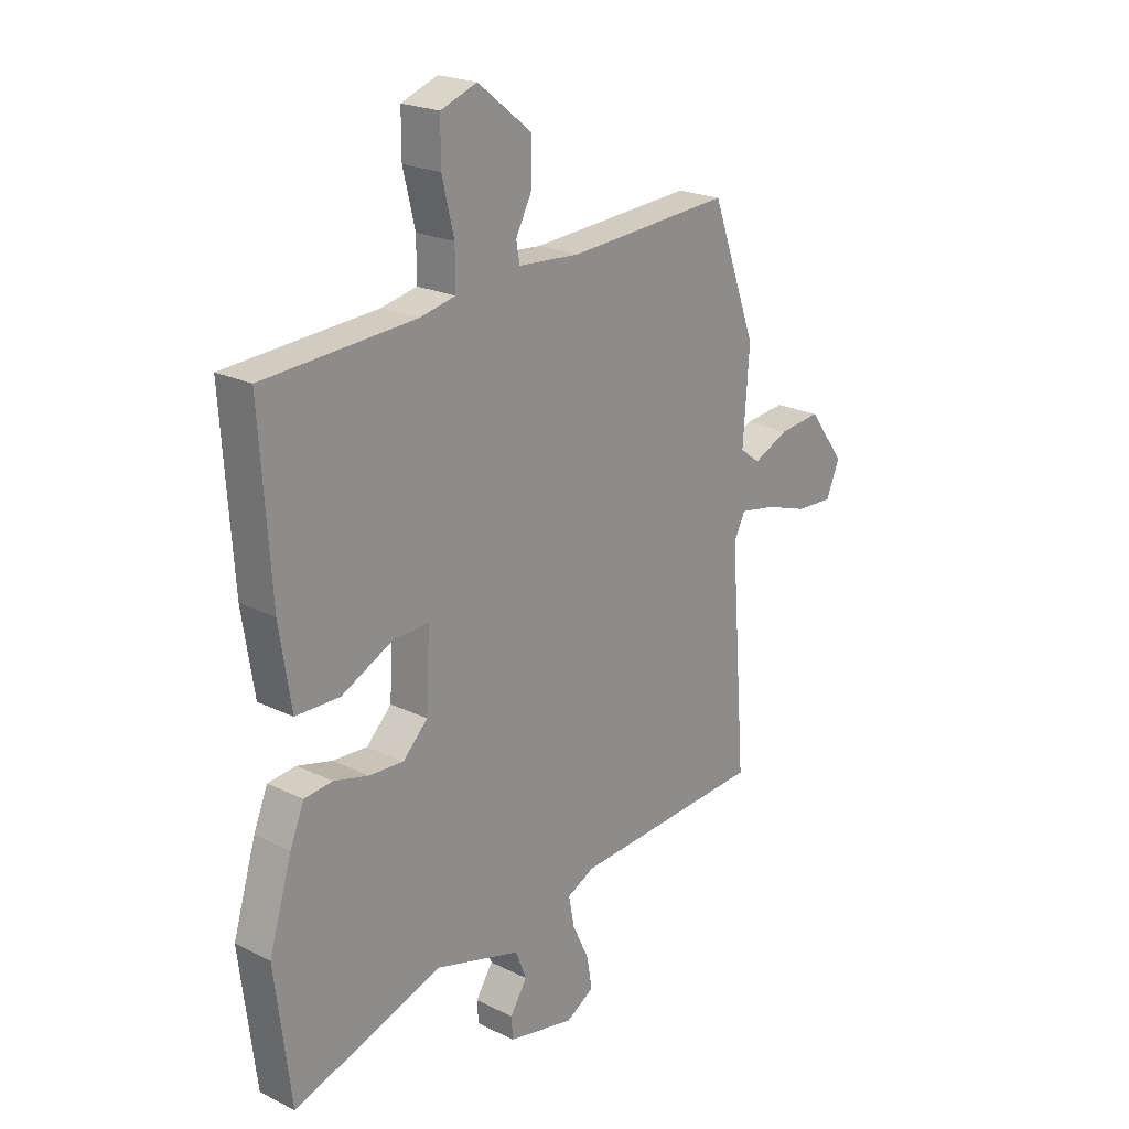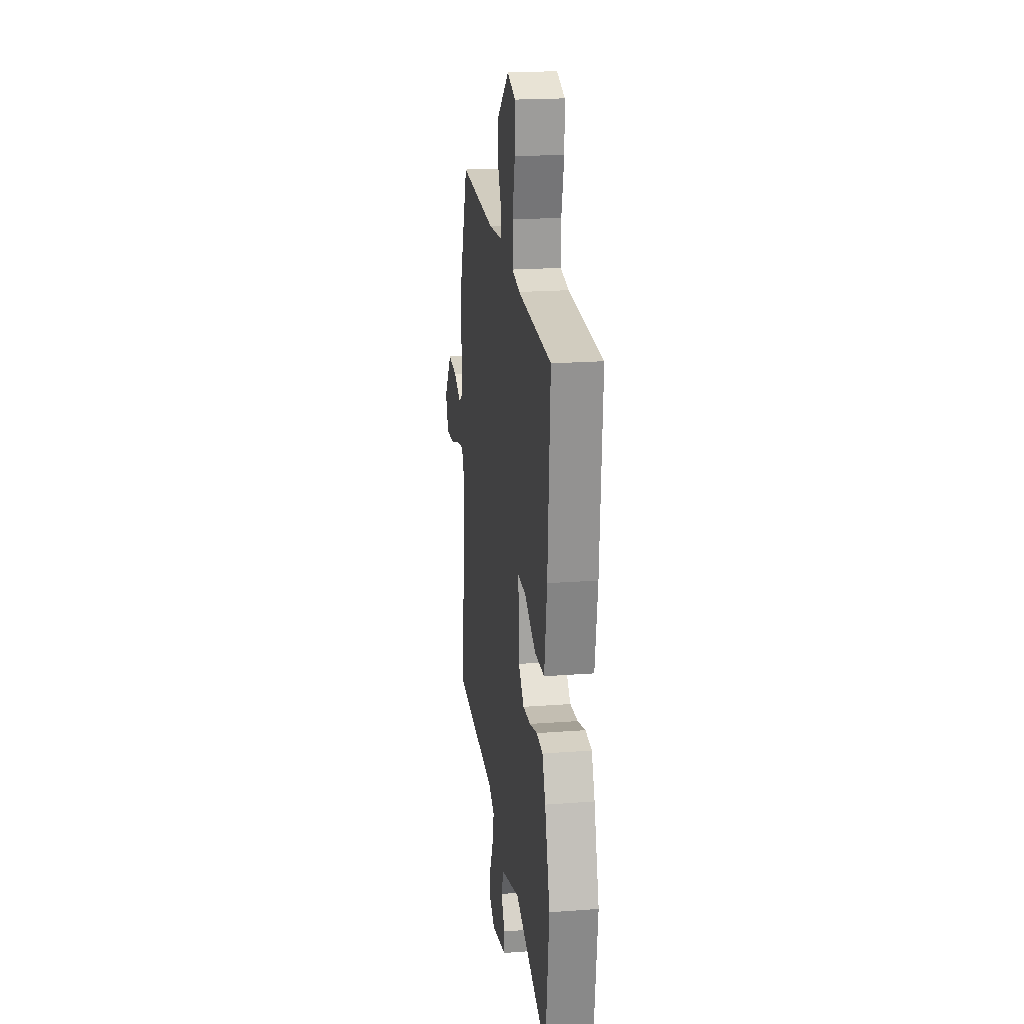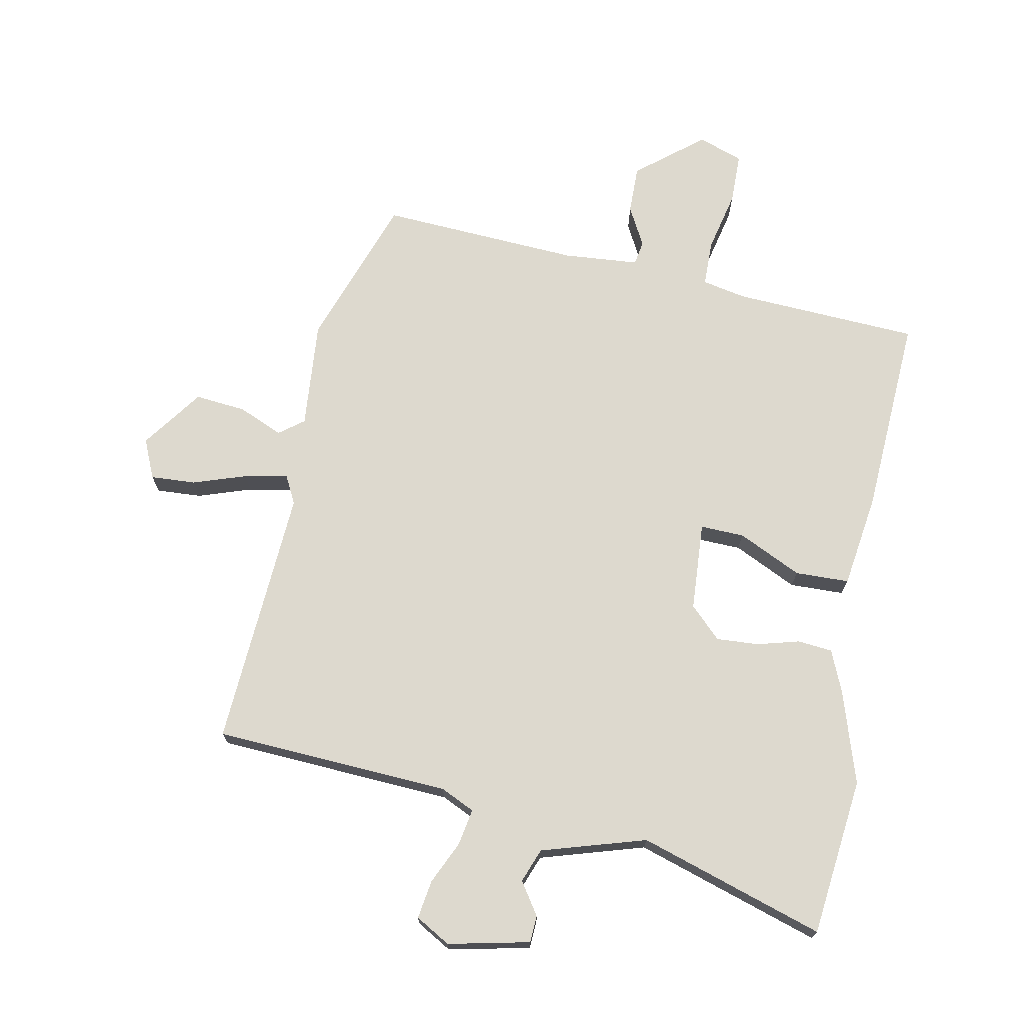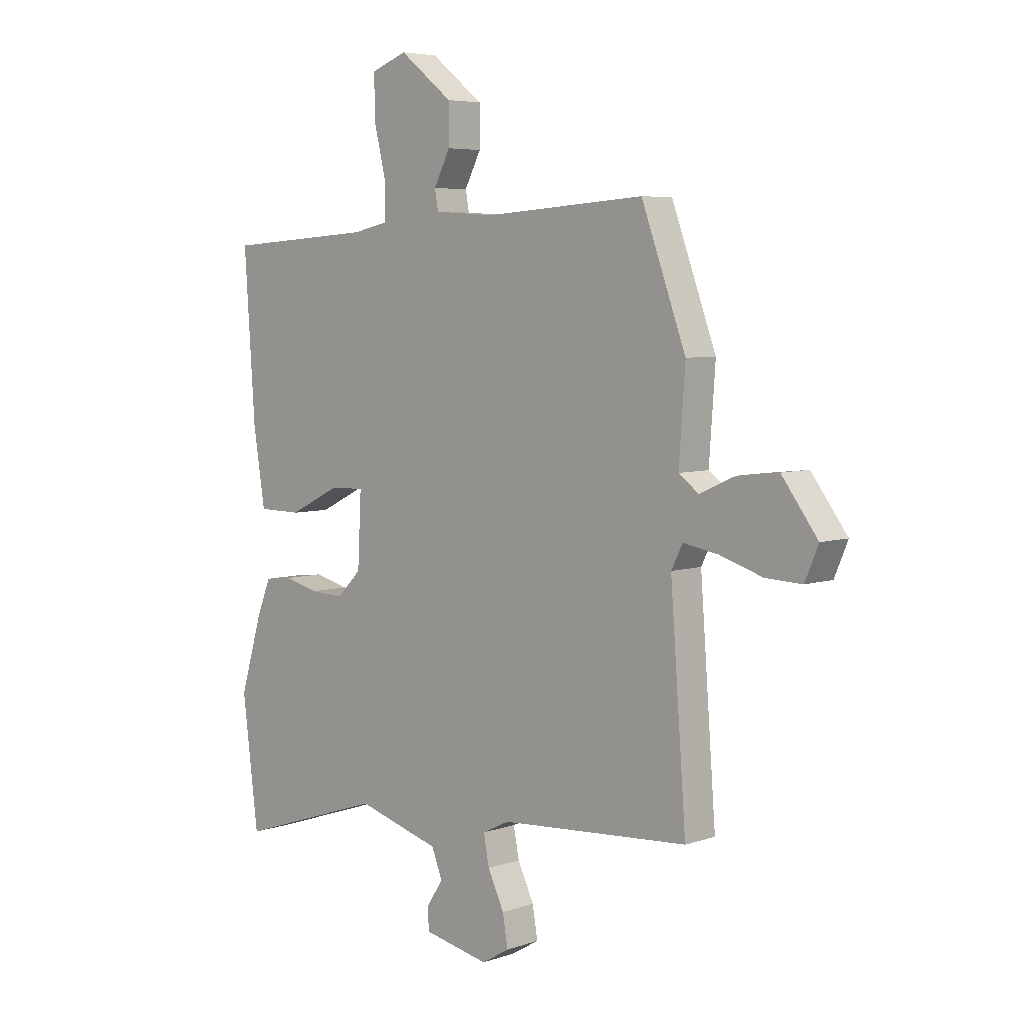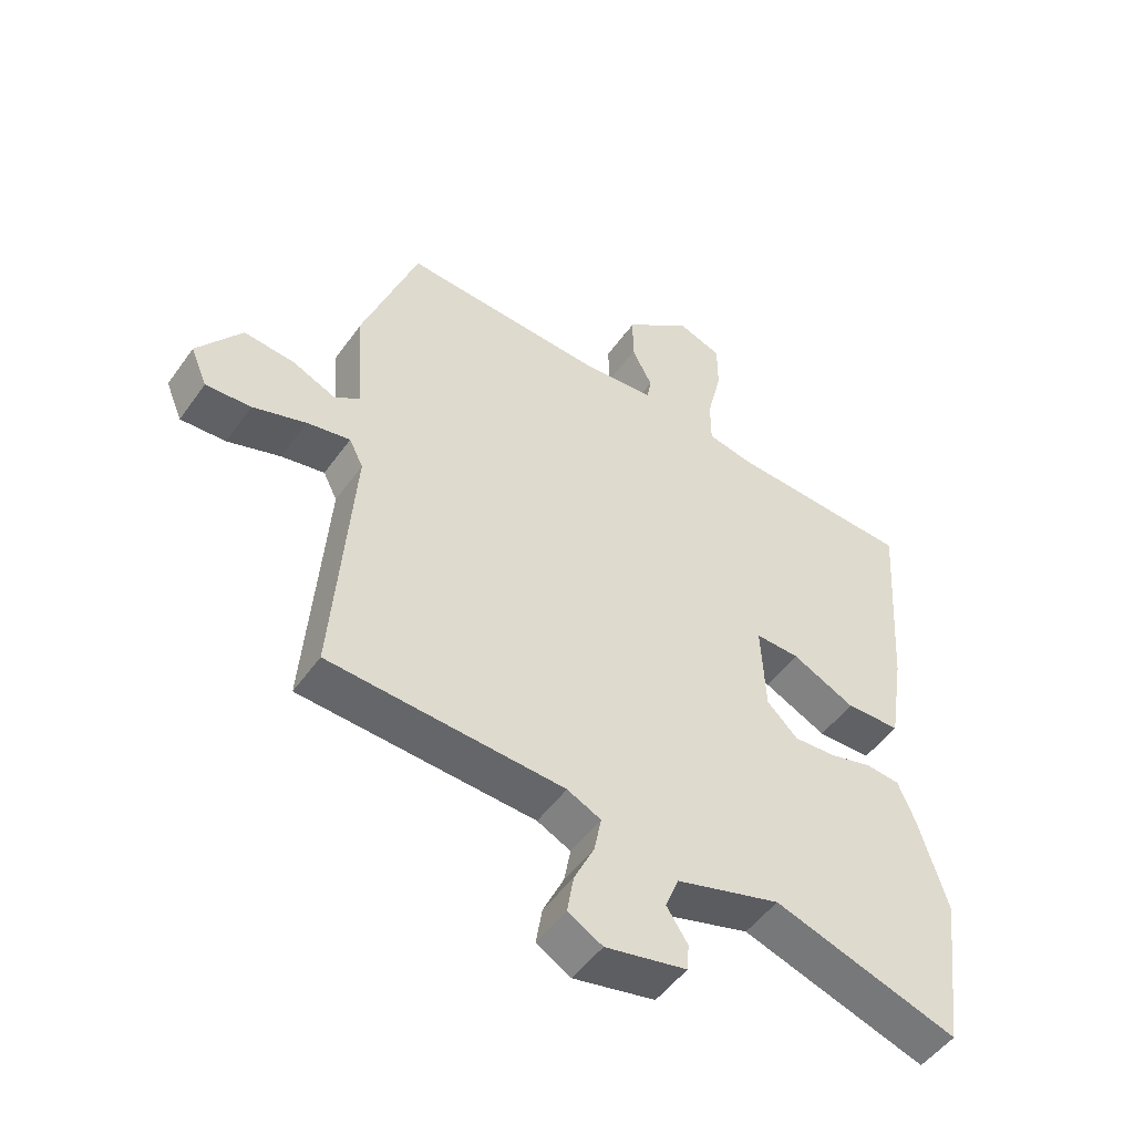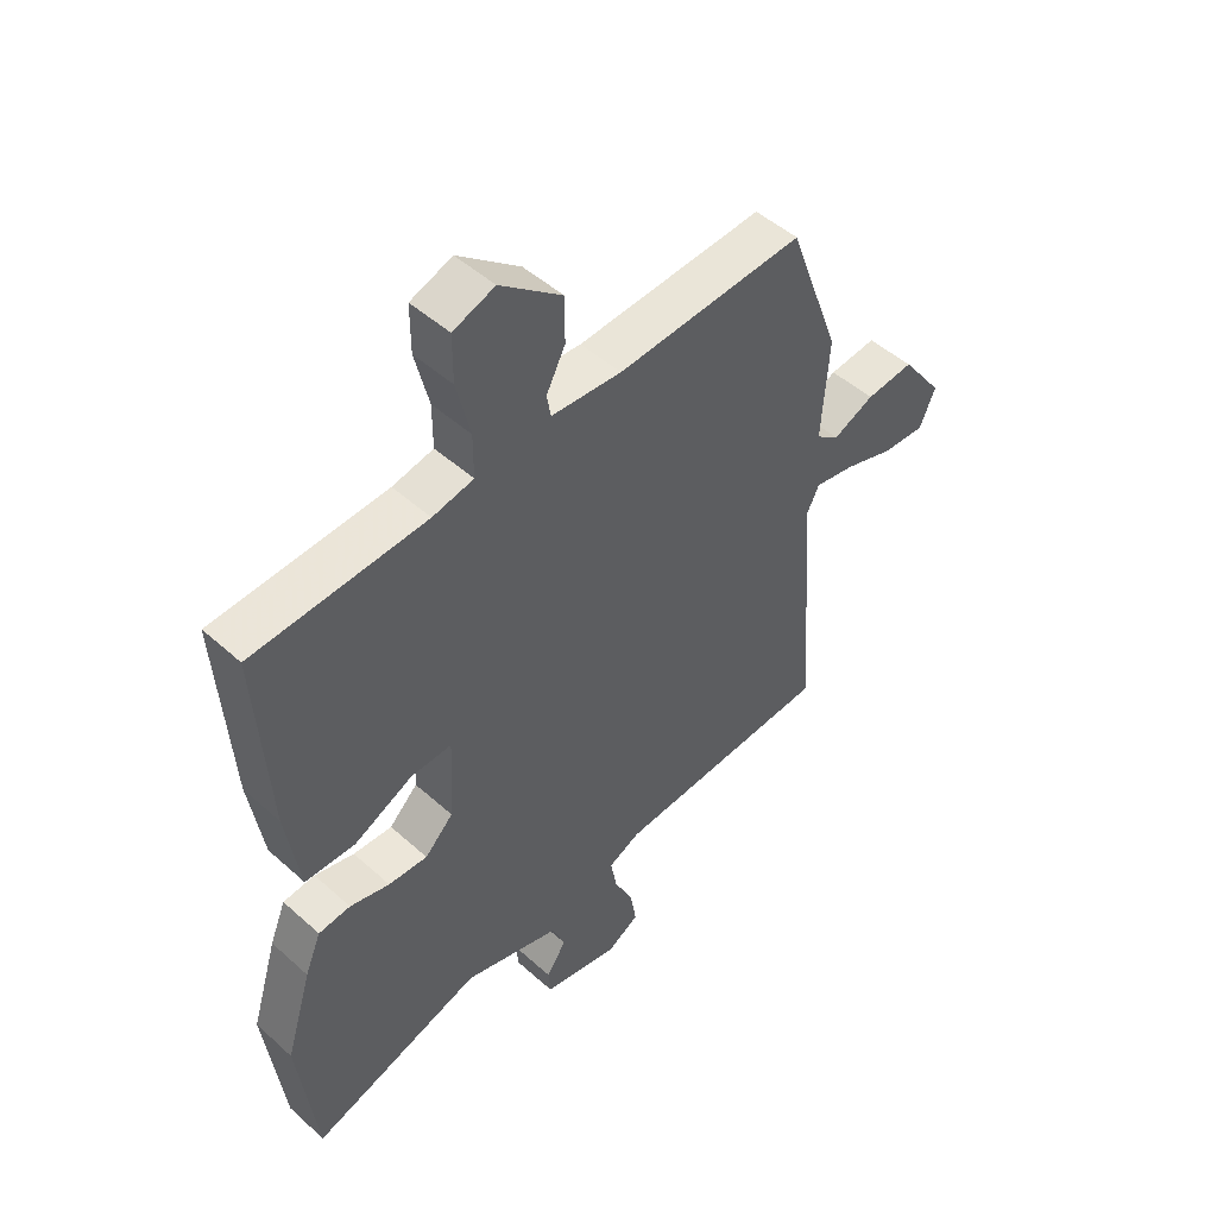
<metadata>
{"format":"obj","ext":"obj","renderer":"f3d","projection":"perspective","resolution":1024,"background":"white","views":[{"elev":21.6,"azim":-49.0,"up":"+Z"},{"elev":20.1,"azim":-97.9,"up":"+Z"},{"elev":71.7,"azim":-169.7,"up":"+Y"},{"elev":5.6,"azim":44.0,"up":"+Z"},{"elev":-49.9,"azim":146.0,"up":"+Z"},{"elev":48.5,"azim":-45.0,"up":"+Z"}]}
</metadata>
<code>
v -0.501 0.07 0.431
v -0.21 0.07 0.45
v -0.141 0.07 0.465
v -0.141 0.07 0.538
v -0.164 0.07 0.633
v -0.164 0.07 0.712
v -0.094 0.07 0.738
v 0.01 0.07 0.656
v 0.01 0.07 0.58
v -0.022 0.07 0.518
v -0.015 0.07 0.48
v 0.103 0.07 0.472
v 0.417 0.07 0.494
v 0.504 0.07 0.257
v 0.492 0.07 0.087
v 0.531 0.07 0.058
v 0.6 0.07 0.089
v 0.68 0.07 0.098
v 0.75 0.07 0.004
v 0.724 0.07 -0.058
v 0.653 0.07 -0.055
v 0.569 0.07 -0.028
v 0.501 0.07 -0.016
v 0.479 0.07 -0.06
v 0.51 0.07 -0.469
v 0.14 0.07 -0.494
v 0.087 0.07 -0.52
v 0.098 0.07 -0.577
v 0.13 0.07 -0.644
v 0.14 0.07 -0.704
v 0.086 0.07 -0.736
v -0.042 0.07 -0.71
v -0.045 0.07 -0.668
v -0.012 0.07 -0.617
v -0.033 0.07 -0.564
v -0.197 0.07 -0.517
v -0.486 0.07 -0.613
v -0.517 0.07 -0.365
v -0.473 0.07 -0.219
v -0.446 0.07 -0.153
v -0.392 0.07 -0.147
v -0.325 0.07 -0.164
v -0.259 0.07 -0.167
v -0.211 0.07 -0.119
v -0.204 0.07 0.021
v -0.273 0.07 0.018
v -0.372 0.07 -0.031
v -0.457 0.07 -0.03
v -0.48 0.07 0.117
v -0.501 0 0.431
v -0.21 0 0.45
v -0.141 0 0.465
v -0.141 0 0.538
v -0.164 0 0.633
v -0.164 0 0.712
v -0.094 0 0.738
v 0.01 0 0.656
v 0.01 0 0.58
v -0.022 0 0.518
v -0.015 0 0.48
v 0.103 0 0.472
v 0.417 0 0.494
v 0.504 0 0.257
v 0.492 0 0.087
v 0.531 0 0.058
v 0.6 0 0.089
v 0.68 0 0.098
v 0.75 0 0.004
v 0.724 0 -0.058
v 0.653 0 -0.055
v 0.569 0 -0.028
v 0.501 0 -0.016
v 0.479 0 -0.06
v 0.51 0 -0.469
v 0.14 0 -0.494
v 0.087 0 -0.52
v 0.098 0 -0.577
v 0.13 0 -0.644
v 0.14 0 -0.704
v 0.086 0 -0.736
v -0.042 0 -0.71
v -0.045 0 -0.668
v -0.012 0 -0.617
v -0.033 0 -0.564
v -0.197 0 -0.517
v -0.486 0 -0.613
v -0.517 0 -0.365
v -0.473 0 -0.219
v -0.446 0 -0.153
v -0.392 0 -0.147
v -0.325 0 -0.164
v -0.259 0 -0.167
v -0.211 0 -0.119
v -0.204 0 0.021
v -0.273 0 0.018
v -0.372 0 -0.031
v -0.457 0 -0.03
v -0.48 0 0.117
f 46 47 48 49
f 45 46 49 1
f 39 40 41 42
f 39 42 43
f 36 37 38 39
f 35 36 39 43
f 31 32 33 34
f 31 34 35
f 28 29 30 31
f 27 28 31 35
f 26 27 35 43
f 24 25 26 43
f 19 20 21 22
f 19 22 23
f 16 17 18 19
f 16 19 23
f 15 16 23 24
f 12 13 14 15
f 11 12 15 24
f 7 8 9 10
f 7 10 11
f 4 5 6 7
f 3 4 7 11
f 2 3 11 24
f 45 1 2 24
f 24 43 44
f 24 44 45
f 98 97 96 95
f 50 98 95 94
f 91 90 89 88
f 92 91 88
f 88 87 86 85
f 92 88 85 84
f 83 82 81 80
f 84 83 80
f 80 79 78 77
f 84 80 77 76
f 92 84 76 75
f 92 75 74 73
f 71 70 69 68
f 72 71 68
f 68 67 66 65
f 72 68 65
f 73 72 65 64
f 64 63 62 61
f 73 64 61 60
f 59 58 57 56
f 60 59 56
f 56 55 54 53
f 60 56 53 52
f 73 60 52 51
f 73 51 50 94
f 93 92 73
f 94 93 73
f 1 50 51 2
f 2 51 52 3
f 3 52 53 4
f 4 53 54 5
f 5 54 55 6
f 6 55 56 7
f 7 56 57 8
f 8 57 58 9
f 9 58 59 10
f 10 59 60 11
f 11 60 61 12
f 12 61 62 13
f 13 62 63 14
f 14 63 64 15
f 15 64 65 16
f 16 65 66 17
f 17 66 67 18
f 18 67 68 19
f 19 68 69 20
f 20 69 70 21
f 21 70 71 22
f 22 71 72 23
f 23 72 73 24
f 24 73 74 25
f 25 74 75 26
f 26 75 76 27
f 27 76 77 28
f 28 77 78 29
f 29 78 79 30
f 30 79 80 31
f 31 80 81 32
f 32 81 82 33
f 33 82 83 34
f 34 83 84 35
f 35 84 85 36
f 36 85 86 37
f 37 86 87 38
f 38 87 88 39
f 39 88 89 40
f 40 89 90 41
f 41 90 91 42
f 42 91 92 43
f 43 92 93 44
f 44 93 94 45
f 45 94 95 46
f 46 95 96 47
f 47 96 97 48
f 48 97 98 49
f 49 98 50 1

</code>
